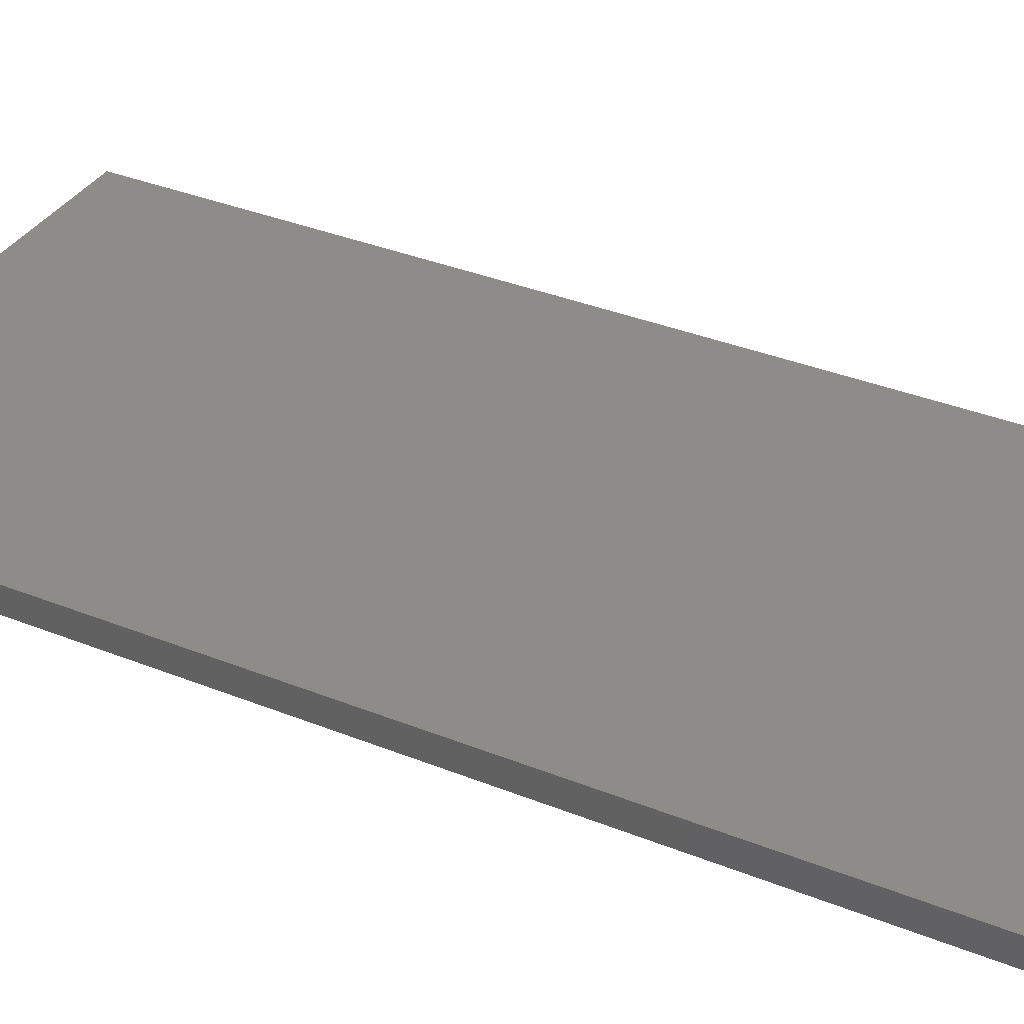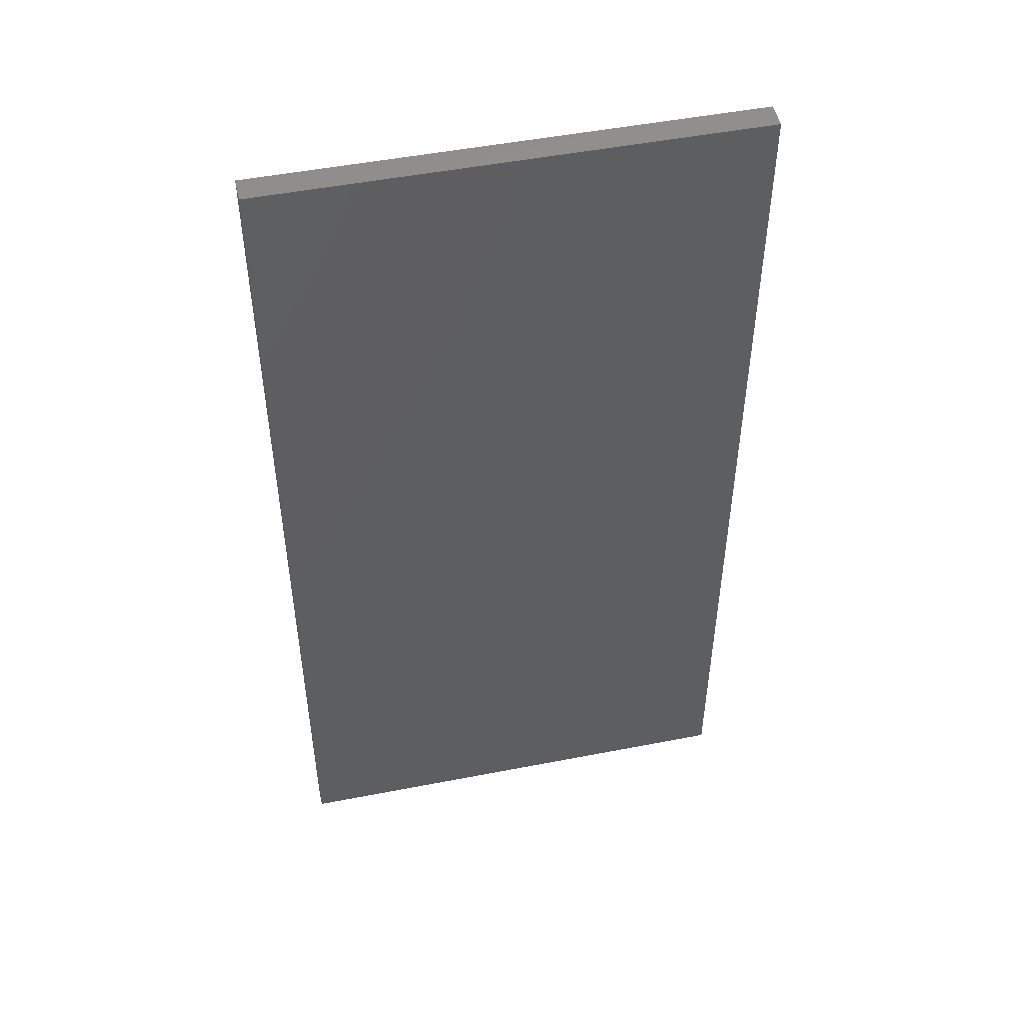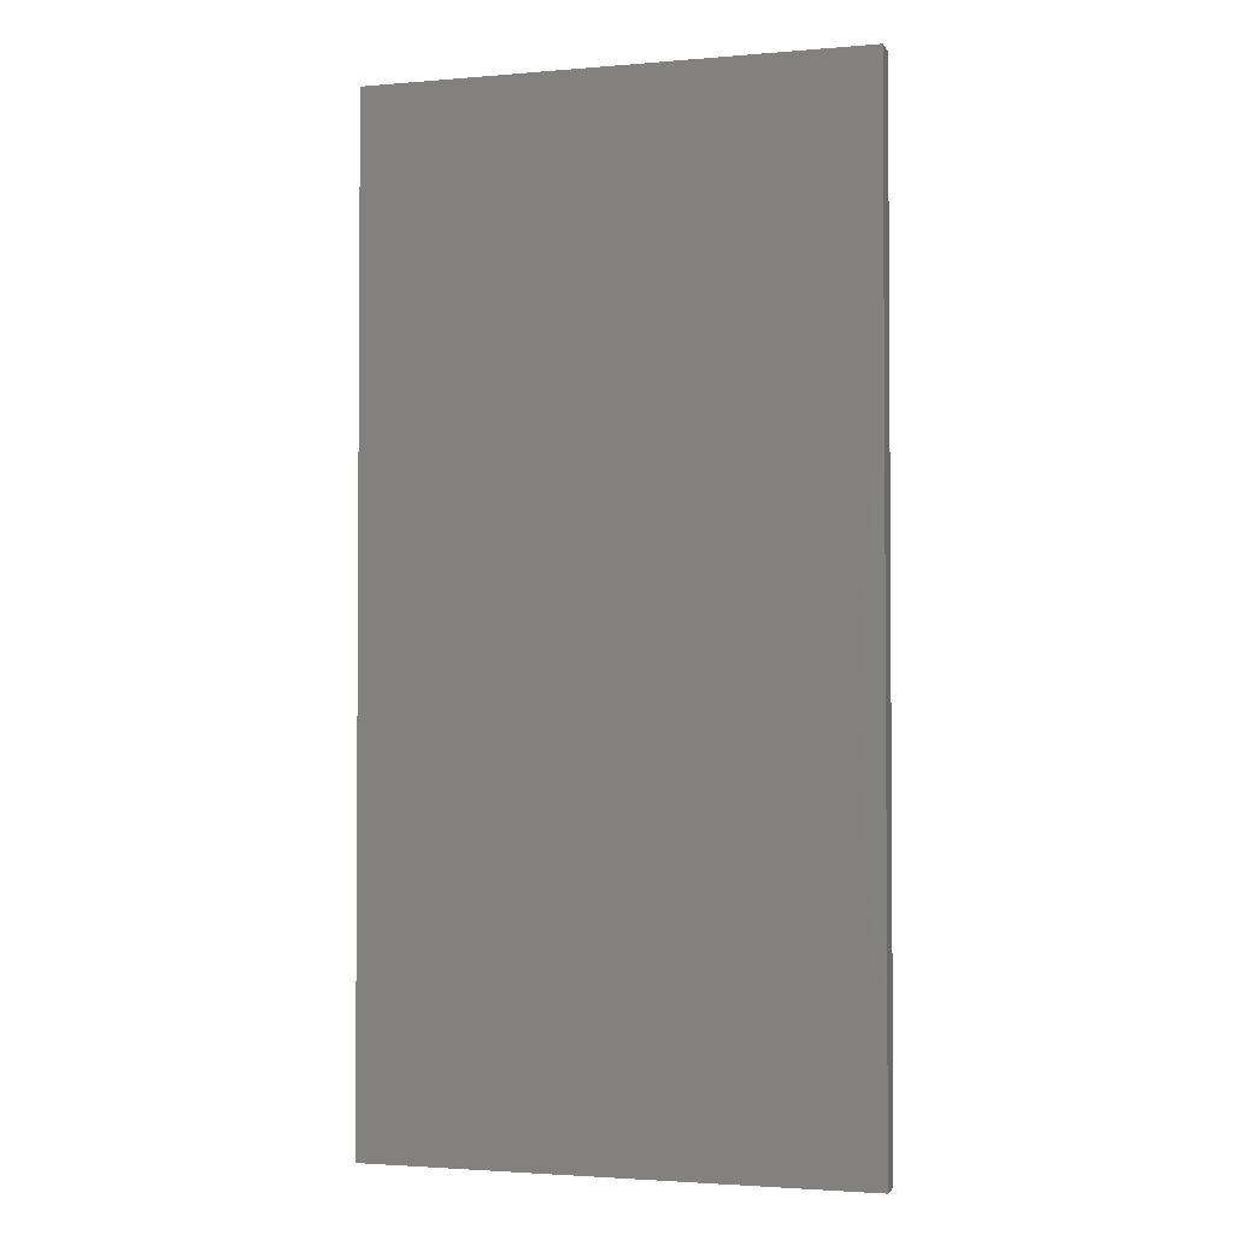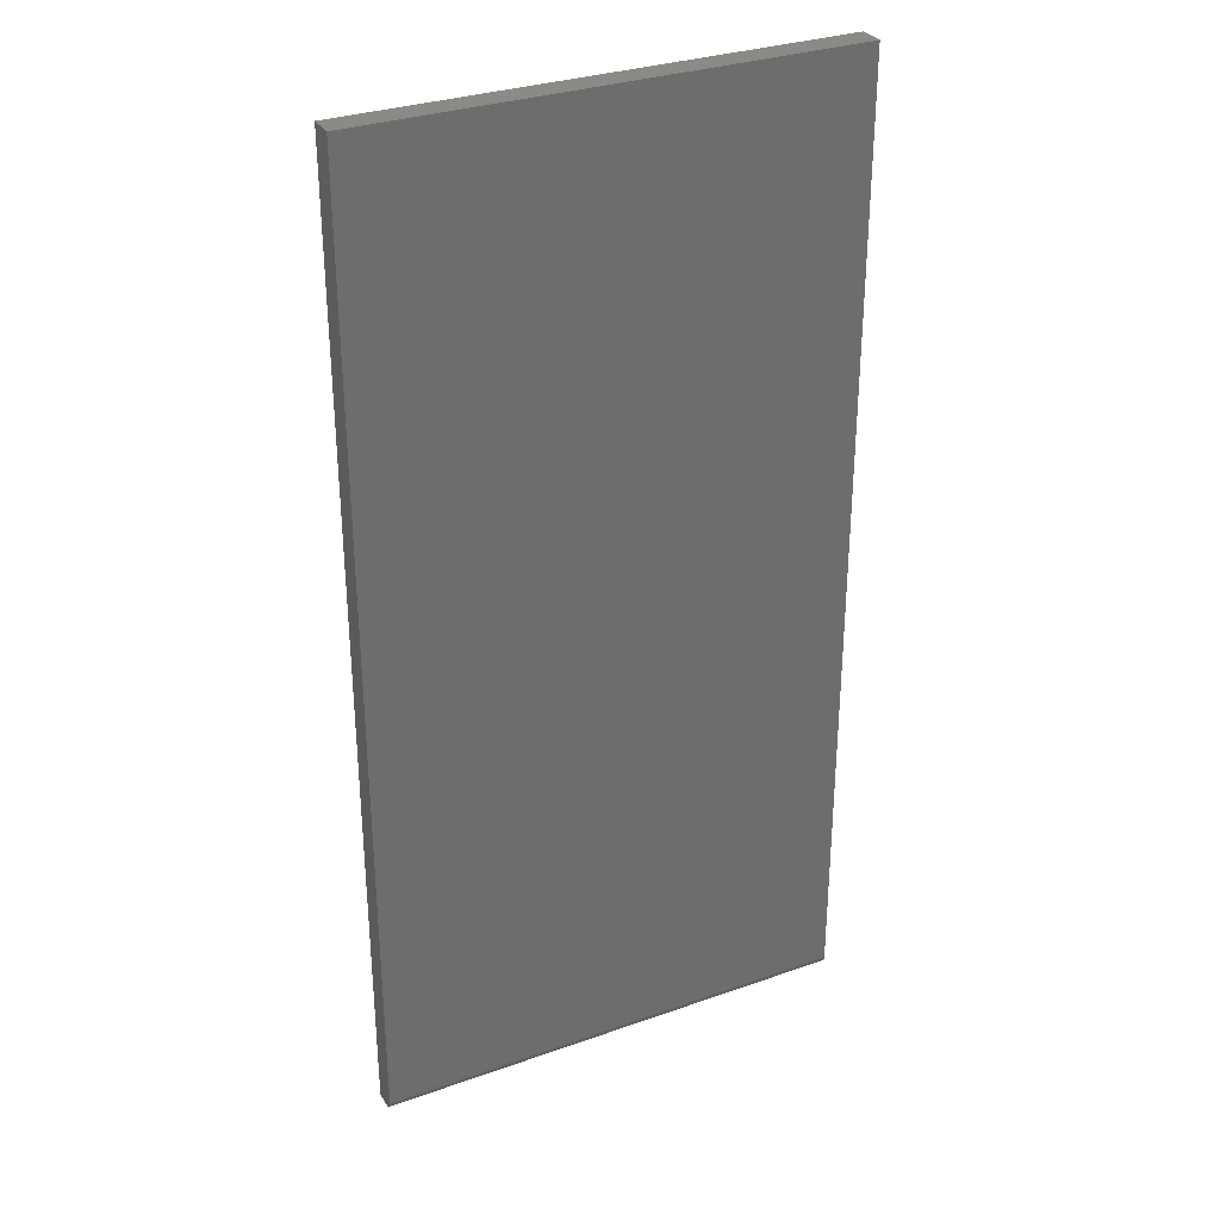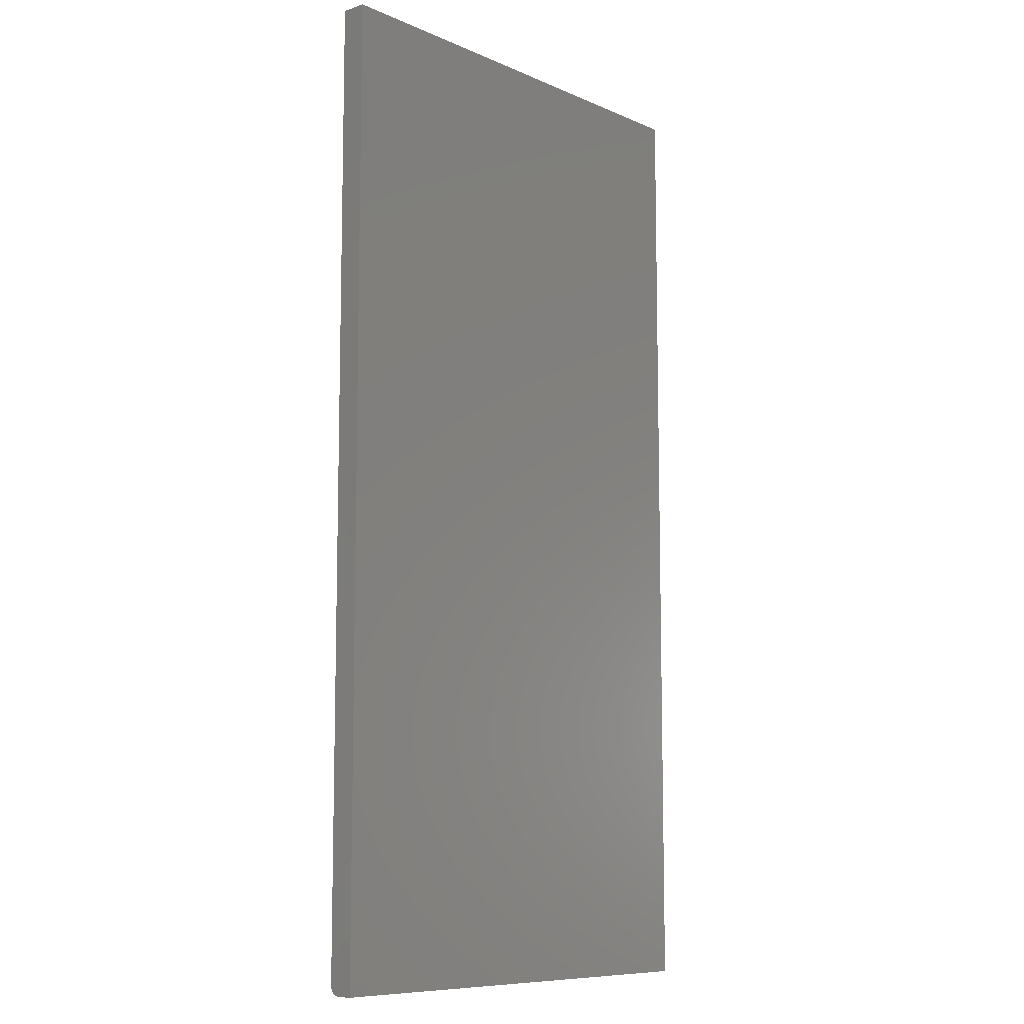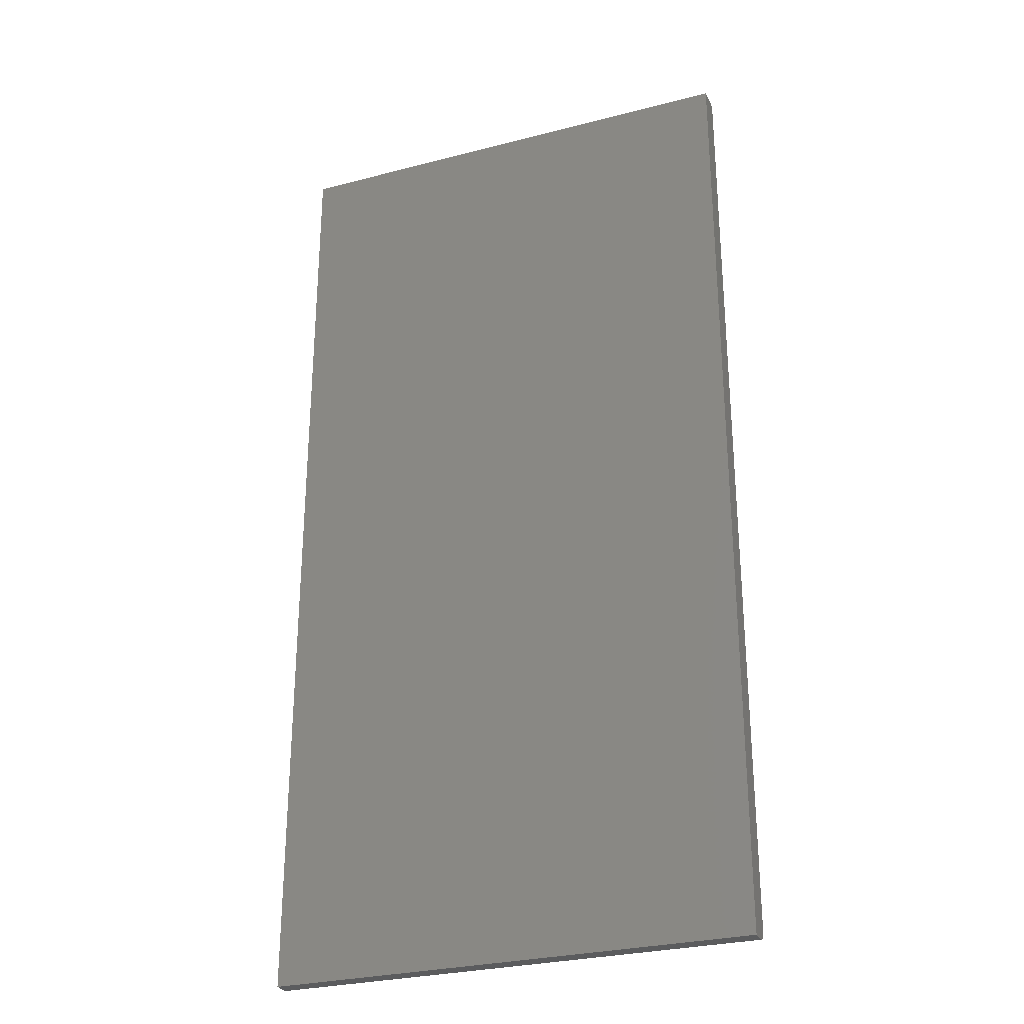
<metadata>
{"format":"stl","ext":"stl","renderer":"f3d","projection":"perspective","resolution":1024,"background":"white","views":[{"elev":35.5,"azim":-62.0,"up":"+Z"},{"elev":49.8,"azim":-12.1,"up":"+Y"},{"elev":-2.4,"azim":-163.3,"up":"+Y"},{"elev":31.3,"azim":-26.7,"up":"+Y"},{"elev":-9.2,"azim":131.6,"up":"+Y"},{"elev":-28.6,"azim":-158.7,"up":"+Y"}]}
</metadata>
<code>
# stl→obj: 24 verts, 44 faces
v -0.375 -0.7344 0.03906
v 0.3671 -0.7344 0.03906
v -0.375 0.75 0.03906
v 0.3671 0.75 0.03906
v -0.375 -0.75 0.02344
v -0.375 -0.7497 0.02649
v -0.375 -0.7488 0.02942
v -0.375 -0.75 0
v -0.375 -0.7474 0.03212
v -0.375 -0.7454 0.03449
v -0.375 -0.7431 0.03643
v -0.375 -0.7404 0.03787
v -0.375 -0.7374 0.03876
v -0.375 0.75 0
v 0.3671 0.75 0
v 0.3671 -0.7374 0.03876
v 0.3671 -0.7404 0.03787
v 0.3671 -0.7497 0.02649
v 0.3671 -0.75 0.02344
v 0.3671 -0.7431 0.03643
v 0.3671 -0.7454 0.03449
v 0.3671 -0.7474 0.03212
v 0.3671 -0.7488 0.02942
v 0.3671 -0.75 0
f 1 2 3
f 3 2 4
f 5 6 7
f 8 5 7
f 8 7 9
f 8 9 10
f 8 10 11
f 8 11 12
f 8 12 13
f 8 13 1
f 8 1 3
f 8 3 14
f 15 4 2
f 2 16 17
f 18 19 17
f 18 17 20
f 18 20 21
f 18 21 22
f 18 22 23
f 19 24 17
f 17 24 15
f 17 15 2
f 5 8 19
f 19 8 24
f 5 19 6
f 6 19 18
f 6 18 7
f 7 18 23
f 7 23 9
f 9 23 22
f 9 22 10
f 10 22 21
f 10 21 11
f 11 21 20
f 11 20 12
f 12 20 17
f 12 17 13
f 13 17 16
f 13 16 1
f 1 16 2
f 8 14 24
f 24 14 15
f 4 15 3
f 3 15 14

</code>
